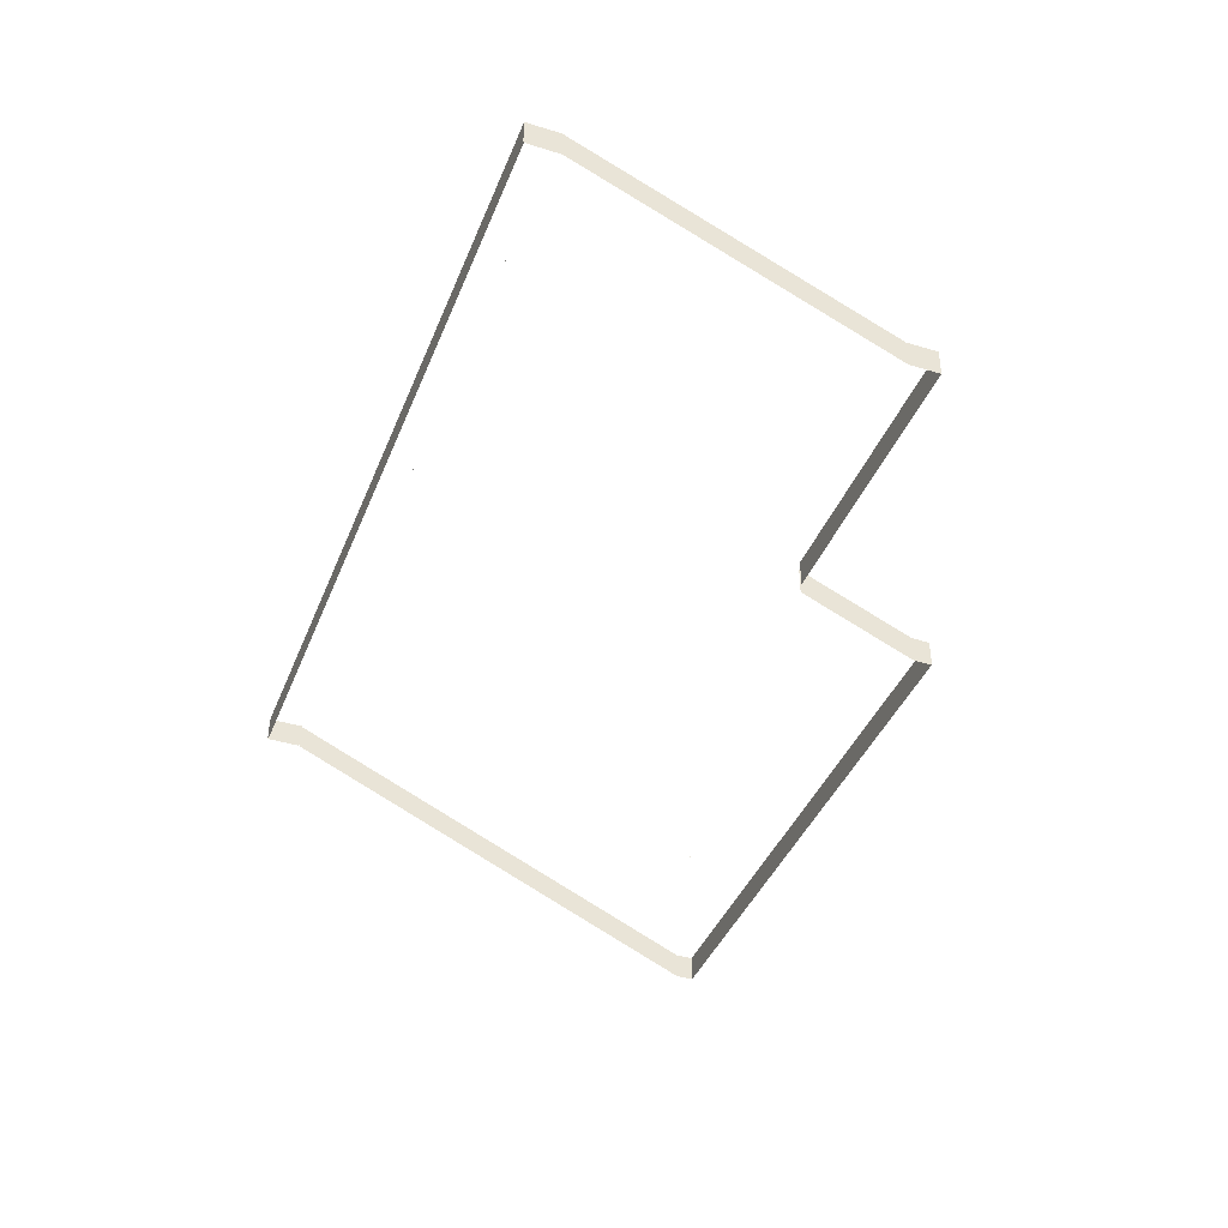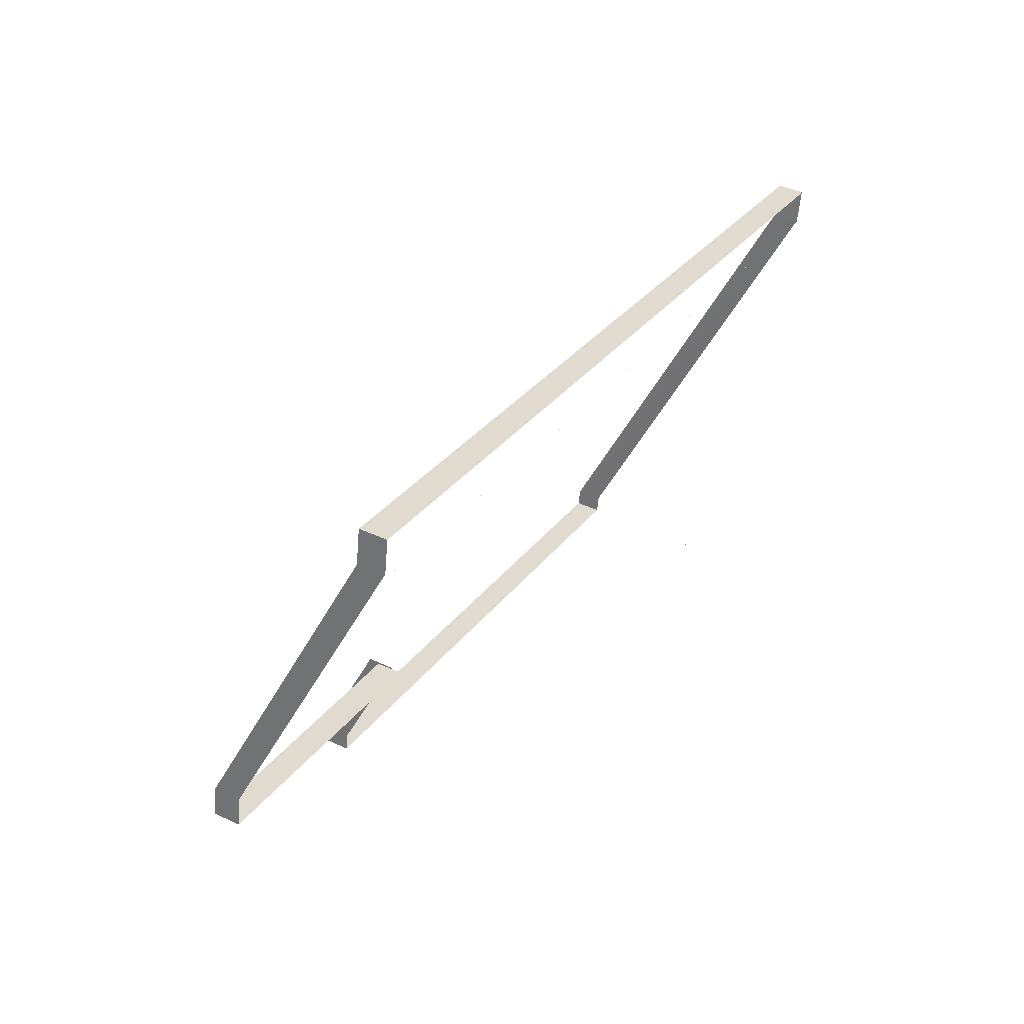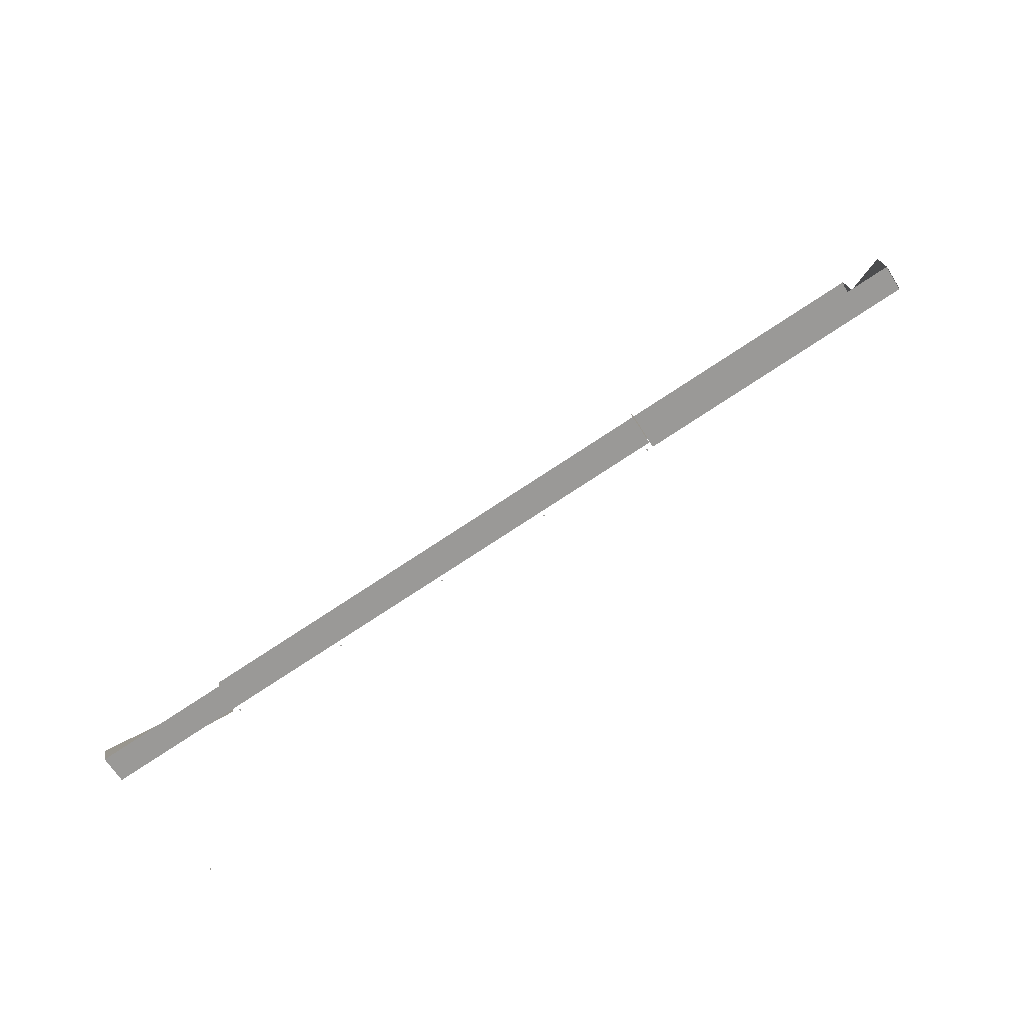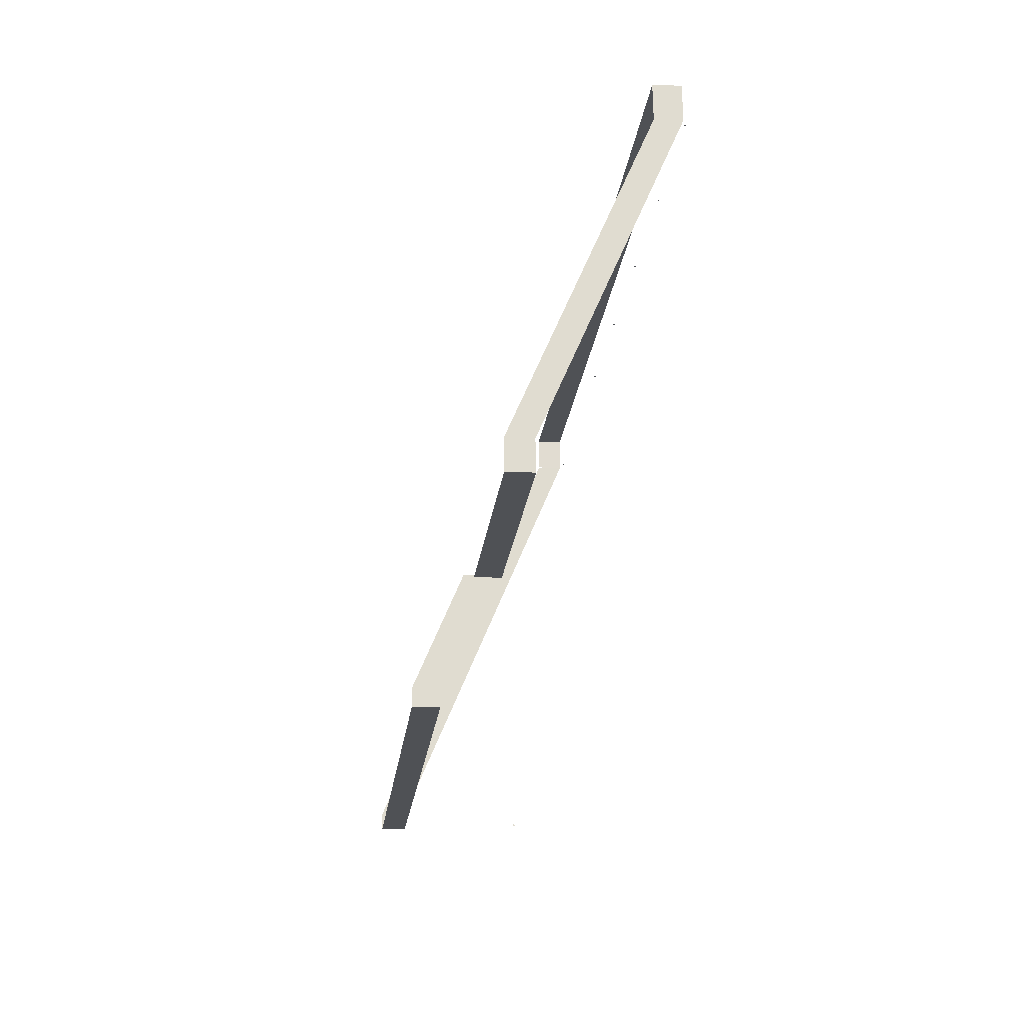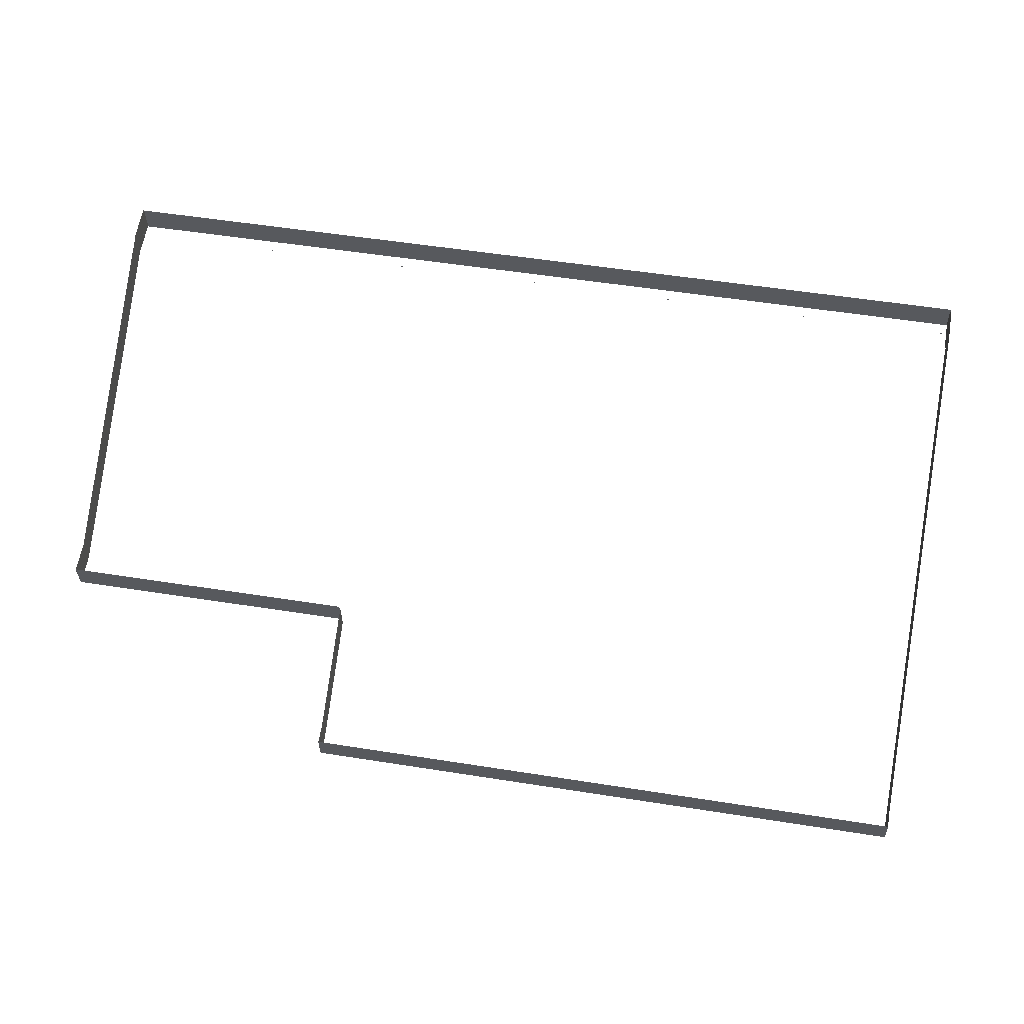
<metadata>
{"format":"obj","ext":"obj","renderer":"f3d","projection":"perspective","resolution":1024,"background":"white","views":[{"elev":-40.6,"azim":-120.4,"up":"+Z"},{"elev":41.2,"azim":-60.3,"up":"+Y"},{"elev":-63.5,"azim":-148.4,"up":"+Y"},{"elev":-9.9,"azim":-96.1,"up":"+Y"},{"elev":-30.8,"azim":1.3,"up":"+Y"}]}
</metadata>
<code>
o _0TRIBUENE_02_019_SUB0_Scene.558
v -1.381e+04 -1.049e+05 -368.1
v -1.38e+04 -1.049e+05 -376
v -1.38e+04 -1.049e+05 -360.6
v -1.696e+04 -1.044e+05 -368.1
v -1.695e+04 -1.044e+05 -376
v -1.695e+04 -1.044e+05 -360.6
v -1.618e+04 -1.045e+05 -368.1
v -1.616e+04 -1.045e+05 -376
v -1.616e+04 -1.045e+05 -360.6
v -1.539e+04 -1.047e+05 -368.1
v -1.537e+04 -1.047e+05 -376
v -1.537e+04 -1.047e+05 -360.6
v -1.46e+04 -1.048e+05 -368.1
v -1.459e+04 -1.048e+05 -376
v -1.459e+04 -1.048e+05 -360.6
v -1.425e+04 -1.075e+05 -777.5
v -1.425e+04 -1.075e+05 -785.4
v -1.425e+04 -1.075e+05 -770
v -1.775e+04 -1.042e+05 -368.1
v -1.774e+04 -1.042e+05 -376
v -1.774e+04 -1.042e+05 -360.6
v -1.854e+04 -1.041e+05 -368.1
v -1.853e+04 -1.041e+05 -376
v -1.853e+04 -1.041e+05 -360.6
v -1.42e+04 -1.075e+05 -1640
v -1.418e+04 -1.074e+05 -1510
v -1.418e+04 -1.074e+05 -1640
v -1.42e+04 -1.075e+05 -1510
v -1.746e+04 -1.07e+05 -1640
v -1.42e+04 -1.075e+05 -1510
v -1.42e+04 -1.075e+05 -1640
v -1.746e+04 -1.07e+05 -1510
v -1.746e+04 -1.07e+05 -1660
v -1.42e+04 -1.075e+05 -1660
v -1.418e+04 -1.074e+05 -1640
v -1.418e+04 -1.074e+05 -1660
v -1.375e+04 -1.049e+05 -540.4
v -1.375e+04 -1.049e+05 -520.4
v -1.745e+04 -1.07e+05 -1640
v -1.745e+04 -1.07e+05 -1510
v -1.376e+04 -1.049e+05 -520.4
v -1.376e+04 -1.049e+05 -390.4
v -1.856e+04 -1.039e+05 -518.2
v -1.372e+04 -1.047e+05 -518.2
v -1.372e+04 -1.047e+05 -388.2
v -1.856e+04 -1.039e+05 -388.2
v -1.856e+04 -1.039e+05 -538.2
v -1.372e+04 -1.047e+05 -538.2
v -1.855e+04 -1.039e+05 -518.3
v -1.372e+04 -1.047e+05 -518.3
v -1.372e+04 -1.047e+05 -388.3
v -1.855e+04 -1.039e+05 -388.3
v -1.418e+04 -1.074e+05 -1510
v -1.733e+04 -1.062e+05 -1380
v -1.744e+04 -1.069e+05 -1529
v -1.744e+04 -1.069e+05 -1659
v -1.733e+04 -1.062e+05 -1250
v -1.745e+04 -1.07e+05 -1659
v -1.745e+04 -1.07e+05 -1529
v -1.375e+04 -1.049e+05 -390.4
v -1.376e+04 -1.049e+05 -518.3
v -1.376e+04 -1.049e+05 -388.3
v -1.375e+04 -1.049e+05 -538.2
v -1.375e+04 -1.049e+05 -518.2
v -1.375e+04 -1.049e+05 -388.2
v -1.859e+04 -1.041e+05 -518.2
v -1.859e+04 -1.041e+05 -388.2
v -1.859e+04 -1.041e+05 -538.2
v -1.859e+04 -1.041e+05 -518.3
v -1.859e+04 -1.041e+05 -388.3
v -1.376e+04 -1.049e+05 -520.4
v -1.418e+04 -1.074e+05 -1510
v -1.418e+04 -1.074e+05 -1640
v -1.376e+04 -1.049e+05 -390.4
v -1.376e+04 -1.049e+05 -540.4
v -1.418e+04 -1.074e+05 -1660
v -1.42e+04 -1.075e+05 -1660
v -1.42e+04 -1.075e+05 -1640
v -1.376e+04 -1.049e+05 -520.4
v -1.418e+04 -1.074e+05 -1510
v -1.418e+04 -1.074e+05 -1640
v -1.376e+04 -1.049e+05 -390.4
v -1.745e+04 -1.07e+05 -1660
v -1.745e+04 -1.07e+05 -1640
v -1.42e+04 -1.075e+05 -1640
v -1.42e+04 -1.075e+05 -1510
v -1.42e+04 -1.075e+05 -1510
v -1.745e+04 -1.07e+05 -1510
v -1.745e+04 -1.07e+05 -1640
v -1.745e+04 -1.07e+05 -1510
v -1.746e+04 -1.07e+05 -1659
v -1.744e+04 -1.069e+05 -1529
v -1.744e+04 -1.069e+05 -1659
v -1.746e+04 -1.07e+05 -1529
v -1.744e+04 -1.069e+05 -1510
v -1.744e+04 -1.069e+05 -1640
v -1.744e+04 -1.069e+05 -1660
v -1.733e+04 -1.062e+05 -1381
v -1.733e+04 -1.062e+05 -1361
v -1.855e+04 -1.039e+05 -518.2
v -1.372e+04 -1.047e+05 -388.2
v -1.372e+04 -1.047e+05 -518.2
v -1.855e+04 -1.039e+05 -388.2
v -1.855e+04 -1.039e+05 -538.2
v -1.372e+04 -1.047e+05 -538.2
v -1.855e+04 -1.039e+05 -518.3
v -1.373e+04 -1.047e+05 -388.3
v -1.373e+04 -1.047e+05 -518.3
v -1.855e+04 -1.039e+05 -388.3
v -1.376e+04 -1.049e+05 -518.3
v -1.376e+04 -1.049e+05 -388.3
v -1.376e+04 -1.049e+05 -538.2
v -1.376e+04 -1.049e+05 -518.2
v -1.376e+04 -1.049e+05 -388.2
v -1.859e+04 -1.041e+05 -518.2
v -1.859e+04 -1.041e+05 -388.2
v -1.859e+04 -1.041e+05 -538.2
v -1.858e+04 -1.041e+05 -518.3
v -1.858e+04 -1.041e+05 -388.3
v -1.733e+04 -1.062e+05 -1361
v -1.744e+04 -1.069e+05 -1510
v -1.744e+04 -1.069e+05 -1640
v -1.733e+04 -1.062e+05 -1231
v -1.744e+04 -1.069e+05 -1660
v -1.859e+04 -1.041e+05 -409.2
v -1.859e+04 -1.041e+05 -539.2
v -1.888e+04 -1.058e+05 -1177
v -1.888e+04 -1.058e+05 -1323
v -1.891e+04 -1.06e+05 -1177
v -1.891e+04 -1.06e+05 -1323
v -1.859e+04 -1.041e+05 -520.4
v -1.859e+04 -1.041e+05 -540.4
v -1.888e+04 -1.058e+05 -1304
v -1.888e+04 -1.058e+05 -1324
v -1.891e+04 -1.06e+05 -1324
v -1.891e+04 -1.06e+05 -1304
v -1.859e+04 -1.041e+05 -390.4
v -1.888e+04 -1.058e+05 -1174
v -1.891e+04 -1.06e+05 -1174
v -1.733e+04 -1.062e+05 -1381
v -1.733e+04 -1.062e+05 -1380
v -1.733e+04 -1.062e+05 -1250
v -1.733e+04 -1.062e+05 -1231
v -1.888e+04 -1.058e+05 -1304
v -1.891e+04 -1.06e+05 -1304
v -1.891e+04 -1.06e+05 -1324
v -1.888e+04 -1.058e+05 -1324
v -1.859e+04 -1.041e+05 -540.4
v -1.859e+04 -1.041e+05 -520.4
v -1.888e+04 -1.058e+05 -1177
v -1.891e+04 -1.06e+05 -1177
v -1.891e+04 -1.06e+05 -1323
v -1.888e+04 -1.058e+05 -1323
v -1.859e+04 -1.041e+05 -539.2
v -1.859e+04 -1.041e+05 -409.2
v -1.859e+04 -1.041e+05 -390.4
v -1.888e+04 -1.058e+05 -1174
v -1.891e+04 -1.06e+05 -1174
v -1.891e+04 -1.06e+05 -1324
v -1.733e+04 -1.063e+05 -1324
v -1.733e+04 -1.063e+05 -1304
v -1.891e+04 -1.06e+05 -1304
v -1.733e+04 -1.063e+05 -1174
v -1.891e+04 -1.06e+05 -1174
v -1.733e+04 -1.063e+05 -1304
v -1.733e+04 -1.063e+05 -1174
v -1.891e+04 -1.06e+05 -1174
v -1.891e+04 -1.06e+05 -1304
v -1.891e+04 -1.06e+05 -1324
v -1.733e+04 -1.063e+05 -1304
v -1.733e+04 -1.063e+05 -1324
v -1.891e+04 -1.06e+05 -1304
v -1.733e+04 -1.063e+05 -1304
v -1.891e+04 -1.06e+05 -1304
v -1.891e+04 -1.06e+05 -1174
v -1.733e+04 -1.063e+05 -1174
v -1.733e+04 -1.063e+05 -1174
v -1.891e+04 -1.06e+05 -1174
f 1 3 2
f 4 6 5
f 7 9 8
f 10 12 11
f 13 15 14
f 16 18 17
f 19 21 20
f 22 24 23
f 25 27 26
f 25 26 28
f 29 31 30
f 29 30 32
f 33 34 31
f 33 31 29
f 34 35 31
f 34 36 35
f 37 35 36
f 38 35 37
f 39 25 28
f 39 28 40
f 41 26 27
f 42 26 41
f 43 45 44
f 45 43 46
f 47 44 48
f 44 47 43
f 49 51 50
f 51 49 52
f 31 35 53
f 31 53 30
f 54 56 55
f 54 55 57
f 58 55 56
f 55 58 59
f 38 53 35
f 60 53 38
f 61 50 51
f 61 51 62
f 63 48 44
f 63 44 64
f 64 44 45
f 64 45 65
f 66 67 43
f 43 67 46
f 66 47 68
f 47 66 43
f 69 70 49
f 49 70 52
f 71 73 72
f 71 72 74
f 75 73 71
f 75 76 73
f 77 73 76
f 73 77 78
f 79 81 80
f 79 80 82
f 83 78 77
f 78 83 84
f 85 80 81
f 80 85 86
f 78 72 73
f 72 78 87
f 84 87 78
f 87 84 88
f 89 86 85
f 86 89 90
f 91 93 92
f 91 92 94
f 84 96 95
f 84 95 88
f 83 96 84
f 83 97 96
f 98 96 97
f 99 96 98
f 100 102 101
f 100 101 103
f 104 105 102
f 104 102 100
f 106 108 107
f 106 107 109
f 110 107 108
f 107 110 111
f 112 102 105
f 102 112 113
f 113 101 102
f 101 113 114
f 115 100 116
f 100 103 116
f 100 115 104
f 117 104 115
f 118 106 119
f 106 109 119
f 120 122 121
f 120 121 123
f 29 121 122
f 121 29 32
f 33 122 124
f 122 33 29
f 125 127 126
f 126 127 128
f 129 128 127
f 128 129 130
f 131 133 132
f 132 133 134
f 133 135 134
f 135 133 136
f 137 138 131
f 131 138 133
f 138 136 133
f 136 138 139
f 140 124 122
f 140 122 120
f 141 92 93
f 142 92 141
f 99 95 96
f 143 95 99
f 144 146 145
f 146 144 147
f 148 147 144
f 148 144 149
f 150 152 151
f 152 150 153
f 154 153 150
f 154 150 155
f 149 157 156
f 149 144 157
f 145 157 144
f 157 145 158
f 159 161 160
f 161 159 162
f 162 163 161
f 163 162 164
f 165 167 166
f 167 165 168
f 169 171 170
f 169 170 172
f 173 175 174
f 175 173 176
f 172 170 177
f 172 177 178

</code>
